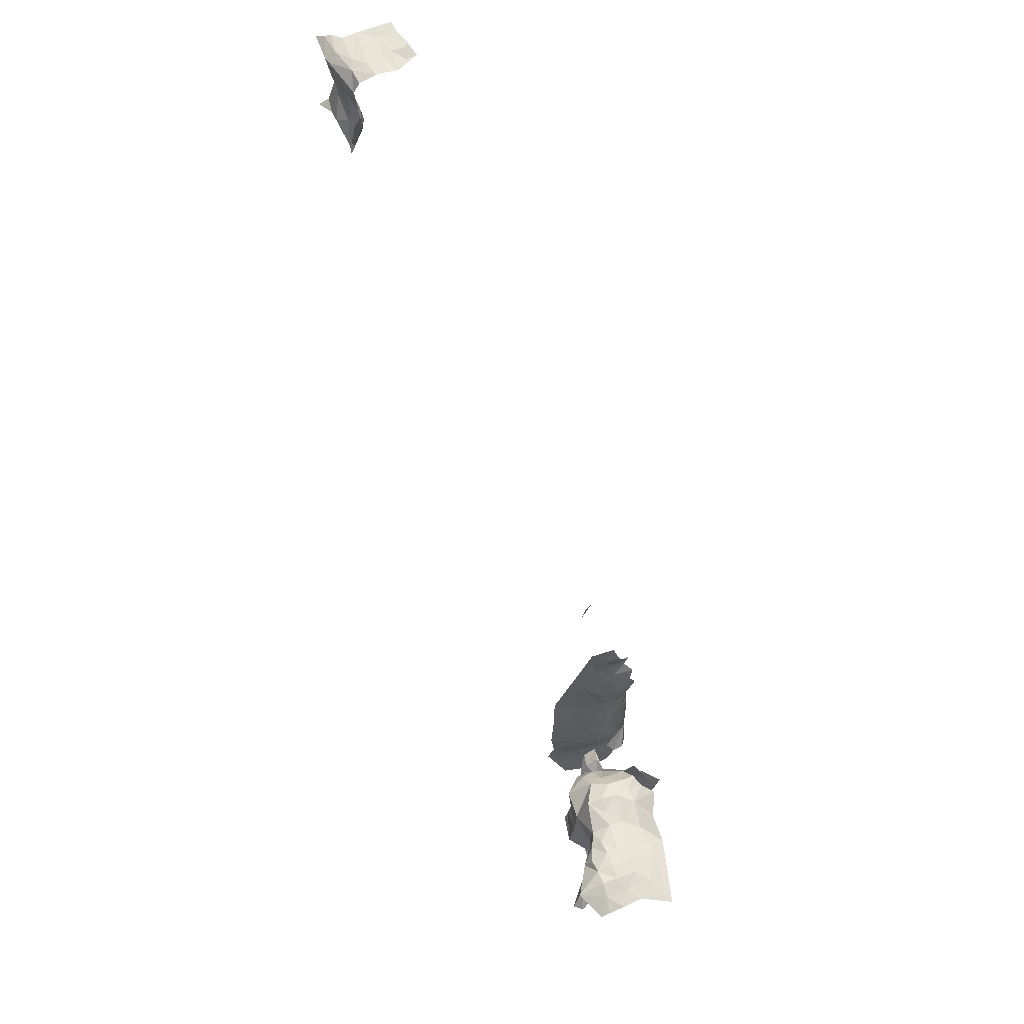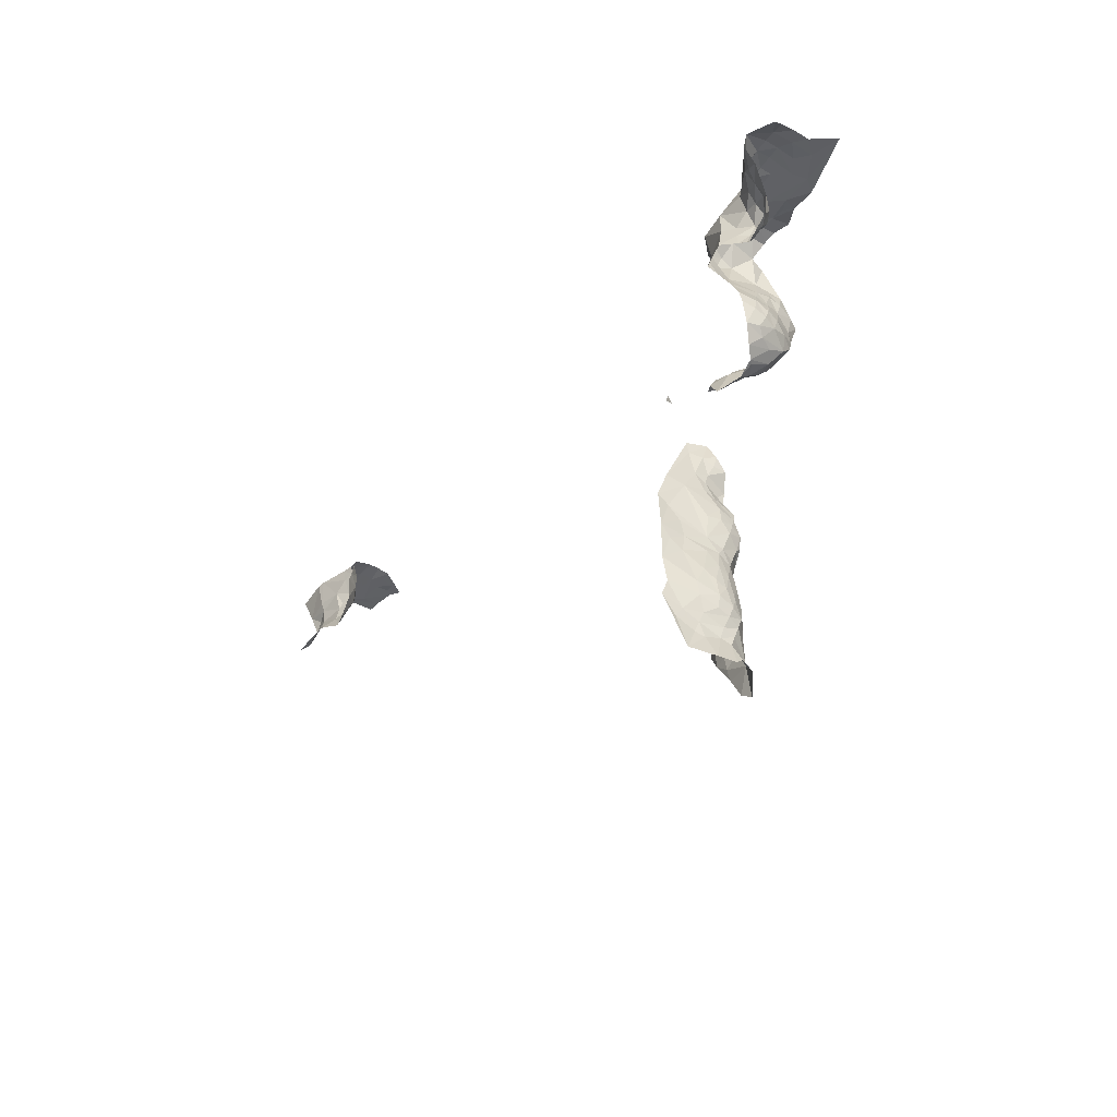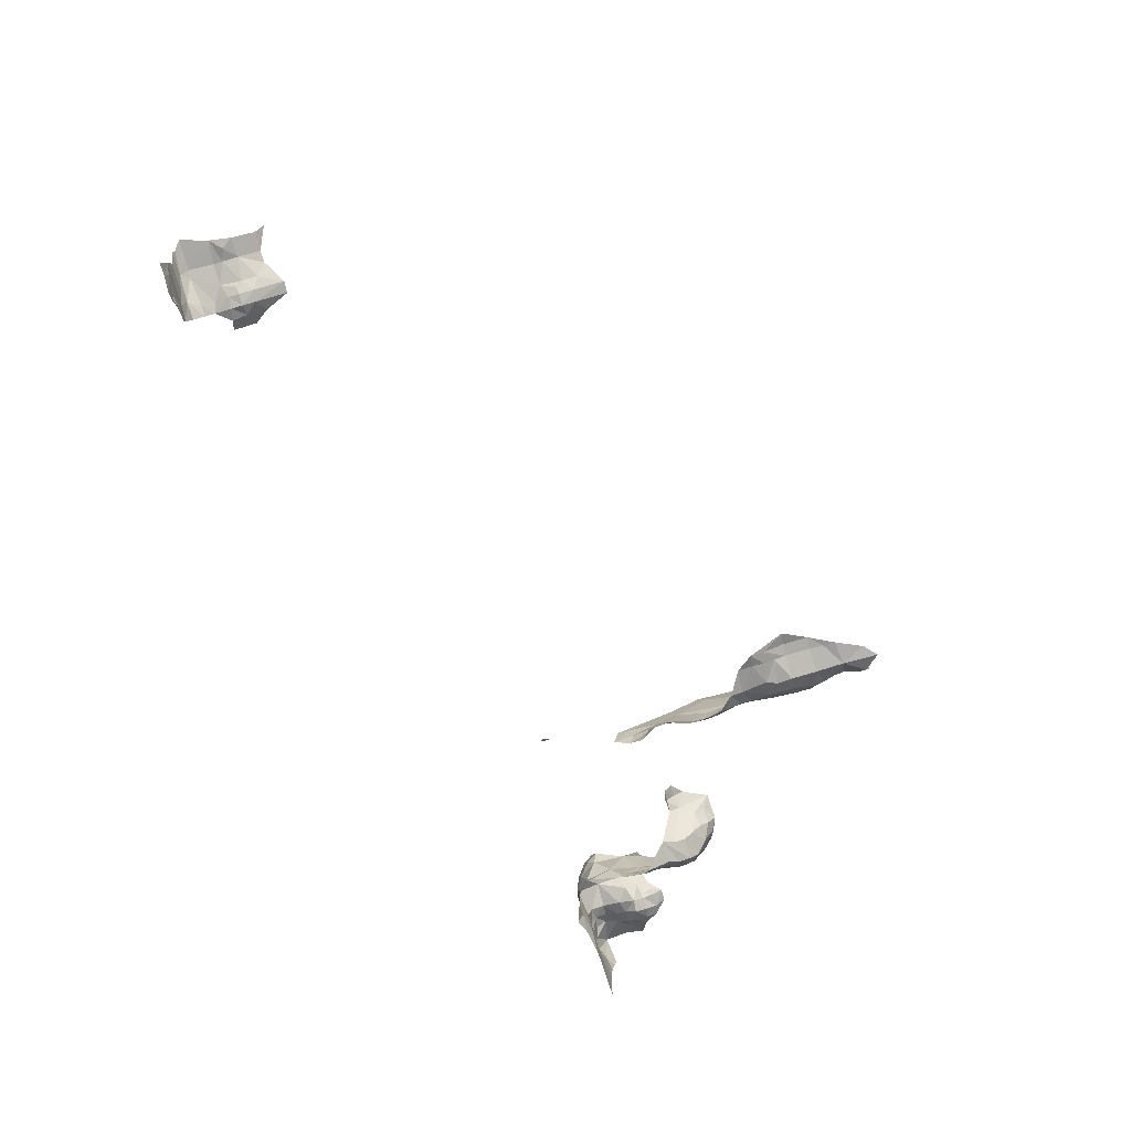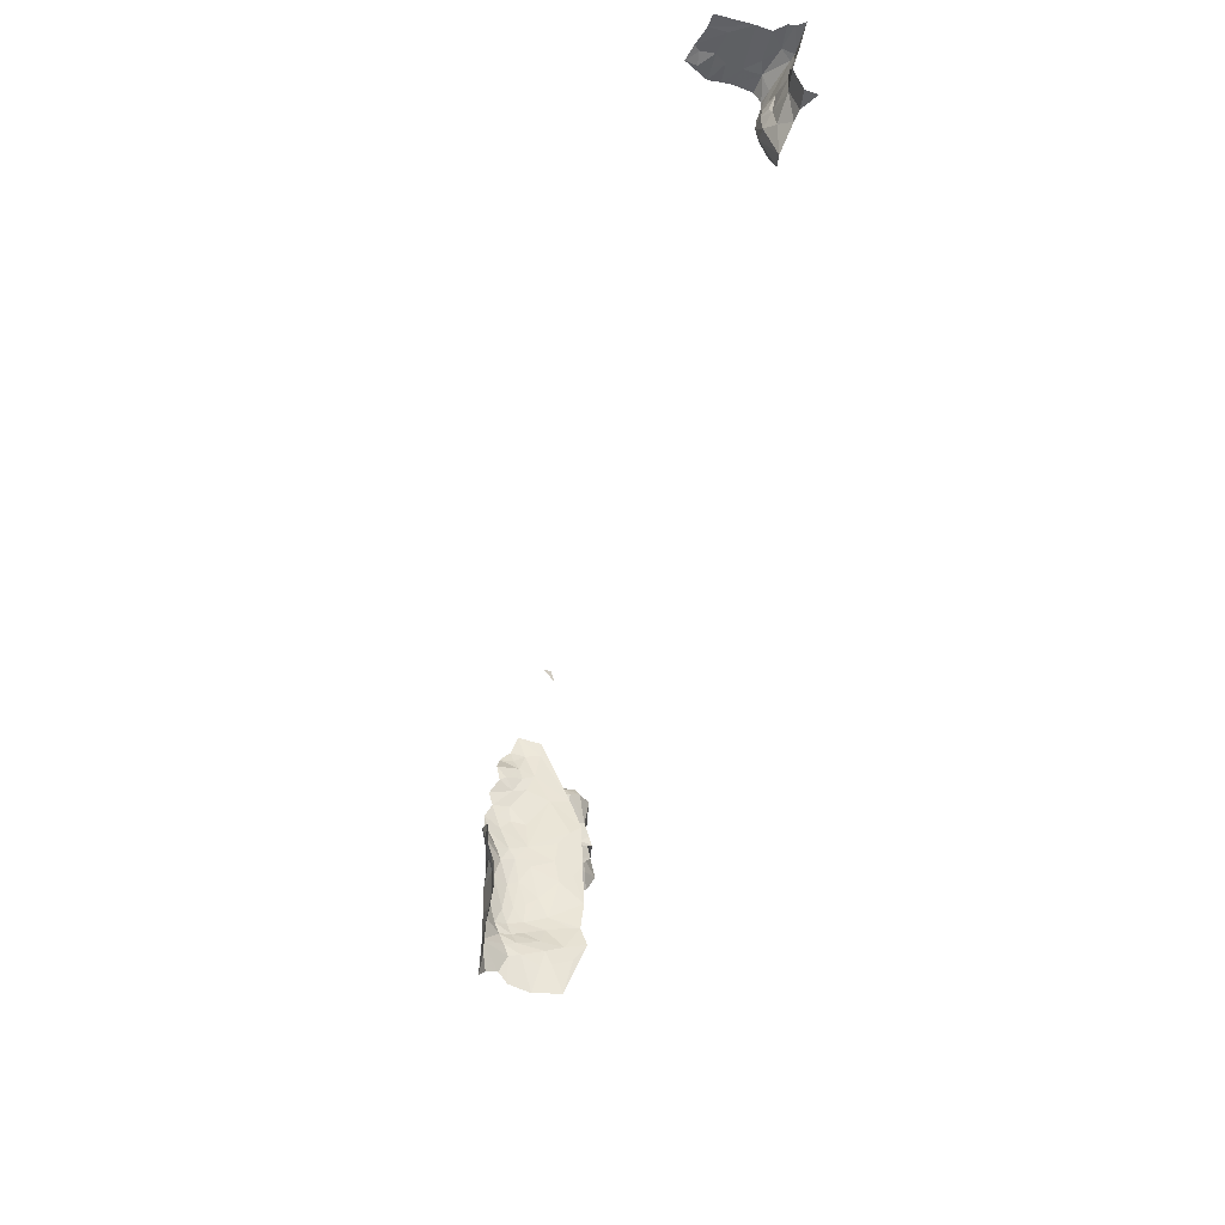
<metadata>
{"format":"obj","ext":"obj","renderer":"f3d","projection":"perspective","resolution":1024,"background":"white","views":[{"elev":66.2,"azim":72.0,"up":"+Y"},{"elev":-40.7,"azim":58.5,"up":"+Y"},{"elev":-78.4,"azim":-67.4,"up":"+Z"},{"elev":-50.2,"azim":-103.0,"up":"+Y"}]}
</metadata>
<code>
v 55.7 -202.7 103.1
v 55.78 -203.5 102.9
v 56.65 -203.4 102.8
v 58.07 -201.9 103.8
v 58.07 -202.8 103.9
v 58.25 -203.6 104.2
v 56.65 -203.4 102.8
v 57.41 -203.3 103.2
v 56.56 -202.5 102.9
v 111.2 -209.8 104.1
v 110.3 -210 103.7
v 111.4 -210.7 103.9
v 55.78 -203.5 102.9
v 54.98 -204 103.4
v 55.92 -204.5 103
v 112.4 -211.2 104.2
v 112.2 -211.8 103.5
v 112.9 -212.5 103.8
v 55.68 -201.5 103.4
v 54.68 -202.3 103.6
v 55.7 -202.7 103.1
v 94.87 -212.1 98.96
v 94.68 -211.3 98.65
v 94.34 -211.5 98.09
v 105.9 -211 101.3
v 105.6 -211.2 102.4
v 105.9 -210.4 102
v 107.3 -213.4 104.1
v 107.4 -214 104.3
v 109 -213.7 104.6
v 55.47 -200.4 103.5
v 53.29 -200.4 104.2
v 55.68 -201.5 103.4
v 96.7 -223.7 95.03
v 97.1 -224.2 96.15
v 96.99 -223.4 95.83
v 96.74 -225 95.4
v 96.57 -224.7 95.02
v 113.8 -208.9 105.6
v 111.9 -209.5 104.6
v 112.3 -210.3 104.8
v 56.78 -204.3 103
v 57.64 -204.7 103.8
v 57.41 -203.3 103.2
v 57.08 -206.6 104.1
v 56.21 -206.7 104
v 53.16 -203.1 103.9
v 52.32 -203.6 103.7
v 53.29 -204.3 103.9
v 53.29 -204.3 103.9
v 54.37 -205.9 104.4
v 55.12 -205.2 103.7
v 53.51 -205.9 104.6
v 52.11 -206.2 104.4
v 51.88 -206.9 105.2
v 51.81 -204.5 103.7
v 109.7 -213 103.7
v 109.5 -212.1 103.6
v 108.8 -212 104.2
v 108.6 -210.2 104
v 110.4 -211.3 103.4
v 110.5 -212.4 102.9
v 110.3 -213.2 103.1
v 109.8 -213.9 103.8
v 109 -213.7 104.6
v 107.3 -213.4 104.1
v 107 -212.3 103.7
v 106.8 -210.4 104
v 105.9 -210.7 103.1
v 105.6 -211.2 102.4
v 105.9 -210.4 102
v 110.3 -214 103.4
v 110.8 -214.7 103.7
v 110.7 -214 103.2
v 111.7 -213.9 103.3
v 111.7 -214.6 103.8
v 112.4 -213.6 103.6
v 112.2 -212.9 103.1
v 110.6 -213.2 102.9
v 111.5 -213.1 102.7
v 111.3 -211.4 103.3
v 111.4 -212.3 102.7
v 111.4 -210.7 103.9
v 110.3 -210 103.7
v 103.2 -218.6 101.2
v 104.1 -218.7 100.8
v 103.1 -218 100.4
v 103.9 -218 100.3
v 105.7 -217.5 98.29
v 105.8 -219 99.18
v 104.9 -219.6 100.6
v 104.4 -221 102
v 103.3 -219.4 101.6
v 102.3 -218.8 101.1
v 102.3 -218.2 100.3
v 105 -220.4 101.2
v 106.1 -220.9 101.4
v 106 -220.3 100.7
v 106.9 -220.4 101.2
v 105.8 -219.7 99.92
v 106.9 -219.7 99.85
v 107.6 -218.8 99.17
v 105.9 -218.3 98.63
v 107.4 -218.1 98.5
v 108.2 -216.3 100.5
v 108.3 -217.2 100
v 108.6 -217.1 100.8
v 108.4 -218.2 100.4
v 108 -217.8 99.25
v 107.2 -217.3 98.24
v 107.2 -216.3 98.34
v 107.6 -215.5 99.34
v 107.8 -215.3 100.3
v 107.8 -215.2 101.1
v 108.5 -216.6 101.7
v 108.7 -217.9 101.2
v 108.5 -218.7 101.5
v 108.2 -219.2 101.1
v 107.6 -218.8 99.17
v 107.4 -218.1 98.5
v 105.2 -216.8 97.93
v 106.8 -216.6 97.85
v 106.7 -215 97.23
v 107 -214.7 97.85
v 107.3 -214.3 98.83
v 107.3 -213.9 99.65
v 107.3 -214.1 100.6
v 107.3 -214.4 102.6
v 108.4 -216.3 102.8
v 108.6 -217.3 102.8
v 108.7 -217.6 102
v 108.4 -218.9 102.5
v 107.8 -219.9 102
v 107.7 -219.3 100.3
v 106.9 -219.7 99.85
v 107.2 -220.3 101.4
v 106.9 -220.4 101.2
v 106 -220.3 100.7
v 106.1 -220.9 101.4
v 106.6 -213.1 102.1
v 107.2 -214 103.4
v 107.4 -214 104.3
v 107.3 -213.4 104.1
v 107 -212.3 103.7
v 106.9 -213.3 99.27
v 106.8 -213 98.34
v 105.7 -217.5 98.29
v 103.9 -218 100.3
v 54.9 -199.7 103
v 54.04 -199.6 102.7
v 52.86 -199.9 103.6
v 51.89 -199.9 102.8
v 51.75 -199.9 101.7
v 54.91 -199.5 101.8
v 56.12 -199.3 101.5
v 56.22 -199.6 102.8
v 56.33 -200.4 103.3
v 55.47 -200.4 103.5
v 53.29 -200.4 104.2
v 52.76 -200.5 104.4
v 51.09 -200.2 103.9
v 51.17 -200.1 103.5
v 50.48 -200.7 104.5
v 51.36 -202.8 104.1
v 53.08 -202.4 104.1
v 53.16 -203.1 103.9
v 52.32 -203.6 103.7
v 51.81 -204.5 103.7
v 53.29 -204.3 103.9
v 54.68 -202.3 103.6
v 54.98 -204 103.4
v 53.29 -204.3 103.9
v 55.12 -205.2 103.7
v 55.92 -204.5 103
v 56.21 -206.7 104
v 54.37 -205.9 104.4
v 56.78 -204.3 103
v 56.65 -203.4 102.8
v 57.41 -203.3 103.2
v 55.78 -203.5 102.9
v 55.16 -203.4 103.2
v 55.78 -203.5 102.9
v 55.7 -202.7 103.1
v 55.68 -201.5 103.4
v 56.42 -201.2 103.2
v 55.68 -201.5 103.4
v 55.7 -202.7 103.1
v 56.56 -202.5 102.9
v 56.65 -203.4 102.8
v 57.41 -202.2 103.2
v 57.41 -203.3 103.2
v 58.07 -202.8 103.9
v 58.25 -203.6 104.2
v 57.64 -204.7 103.8
v 58.07 -201.9 103.8
v 56.09 -199.3 100.7
v 54.77 -199.5 100.7
v 56.07 -199.5 99.86
v 55.19 -199.5 99.88
v 55.17 -199.7 99.01
v 54.92 -199.9 98.14
v 54.27 -199.6 98.89
v 53.9 -199.6 98.51
v 54.21 -199.6 99.91
v 52.6 -199.8 100.2
v 52.53 -199.8 98.96
v 51.64 -199.8 99.06
v 111.8 -208.5 102.4
v 111.8 -208.5 103.1
v 112.7 -208.3 103.1
v 112.8 -208.4 104.1
v 112 -208.8 104.2
v 111 -209 103.8
v 111 -208.7 103.2
v 110.1 -208.7 102.4
v 110.1 -208.8 101.4
v 112.5 -208.6 101.3
v 113.6 -208.3 103.1
v 113.6 -208.3 104
v 113.8 -208.9 105.6
v 111.9 -209.5 104.6
v 111.2 -209.8 104.1
v 110.3 -210 103.7
v 110.2 -209.1 103.5
v 108.3 -208.7 103.2
v 109.2 -208.7 102.3
v 108.3 -208.7 101.3
v 109.1 -208.7 100.3
v 110.8 -208.8 100.5
v 112.7 -208.7 100.2
v 114.3 -208.5 101.1
v 113.5 -208.5 101.8
v 114.5 -208.6 102.7
v 114.5 -208.5 104
v 115.5 -209 104.7
v 115.4 -208.8 104.2
v 115.4 -208.7 103.2
v 115.2 -208.6 102
v 116.1 -208.3 100.2
v 112.1 -208.7 99.42
v 110.4 -208.6 99.49
v 110 -208.7 100.1
v 109 -208.3 98.9
v 108.2 -208.8 99.51
v 108.2 -208.8 100.4
v 107.3 -209.2 99.74
v 107.4 -209.1 100.6
v 106.6 -210 100.1
v 106.7 -209.6 101.7
v 105.9 -211 101.3
v 106.4 -212.1 99.87
v 106.4 -210.4 99.23
v 106.8 -213 98.34
v 106.9 -213.3 99.27
v 107.3 -214.3 98.83
v 107.3 -214.1 100.6
v 106.6 -213.1 102.1
v 105.6 -211.2 102.4
v 107 -212.3 103.7
v 105.9 -210.4 102
v 106.2 -210 102.8
v 105.9 -210.7 103.1
v 106.8 -210.4 104
v 107 -209.3 102.5
v 108.6 -210.2 104
v 110.4 -211.3 103.4
v 108.3 -208.6 102.3
v 107.4 -208.9 101.5
v 112.3 -210.3 104.8
v 111.4 -210.7 103.9
v 112.4 -211.2 104.2
v 111.3 -211.4 103.3
v 112.2 -211.8 103.5
v 111.4 -212.3 102.7
v 112.2 -212.9 103.1
v 111.5 -213.1 102.7
v 110.5 -212.4 102.9
v 110.6 -213.2 102.9
v 110.3 -213.2 103.1
v 111.7 -213.9 103.3
v 112.9 -212.5 103.8
v 112.4 -213.6 103.6
v 113.1 -211.1 105.1
v 114.1 -211.9 105.4
v 112.9 -212.5 103.8
v 114 -210.6 106
v 113.8 -208.9 105.6
v 96.54 -217.9 97.47
v 96.56 -219.6 98.14
v 96.35 -217.8 98.44
v 96.8 -221.1 100.6
v 96.81 -221.4 99.23
v 96.68 -220.8 97.65
v 96.48 -220 97.35
v 96.47 -219.2 97.1
v 96.64 -218.4 96.71
v 96.73 -217.6 96.52
v 96.33 -216.4 96.9
v 96.2 -216.8 98.45
v 96.64 -218.5 95.81
v 96.02 -219.8 95.56
v 96.17 -220.5 96.23
v 96.13 -220.8 95.78
v 96.59 -221.2 96.76
v 96.49 -221.8 95.22
v 96.78 -222.6 95.52
v 96.96 -222.3 96.66
v 96.99 -223.4 95.83
v 96.7 -223.7 95.03
v 97.16 -223.4 96.8
v 97.1 -224.2 96.15
v 97.16 -225.4 97.97
v 97.13 -225.8 96.77
v 96.74 -225 95.4
v 96.83 -226.2 95.9
v 95.81 -225.7 94.99
v 96.57 -224.7 95.02
v 95.92 -226.6 95.22
v 94.18 -226.9 94.88
v 94.28 -228 94.8
v 93.42 -228.2 94.44
v 94.39 -228.8 94.88
v 93.61 -229.1 94.75
v 92.87 -230.8 95.04
v 93.74 -230.6 95.34
v 93.95 -232.4 95.42
v 94.82 -232.3 95.47
v 94.92 -233.3 95.39
v 95.02 -234.1 95.25
v 96.74 -234.1 95.33
v 96.11 -236 95.34
v 97.07 -236.7 95.29
v 97.96 -235.5 95.83
v 98.18 -235.2 96.64
v 97.89 -234.1 97.15
v 98.45 -235.8 97.28
v 98.63 -236.1 98.79
v 97.86 -233.8 97.92
v 98.01 -234.4 99.16
v 98.36 -236 100.7
v 97.94 -234.2 99.85
v 97.94 -233.5 101.2
v 97.88 -232.2 102
v 97.87 -232.7 100.6
v 97.83 -231 101.6
v 97.92 -231 100.9
v 98.07 -230.3 99.58
v 97.65 -229 101.8
v 97.5 -227.7 100.1
v 97.44 -227 101
v 97.39 -226.1 101.6
v 97.26 -226.2 99.76
v 97.05 -224.8 99.86
v 96.92 -223.8 100.6
v 96.91 -223.1 101.4
v 97.13 -223.5 97.8
v 97.29 -226.5 97.22
v 97.08 -227 96.28
v 97.05 -228.4 95.89
v 95.87 -228.5 95.14
v 94.5 -229.6 95.13
v 94.61 -230.5 95.39
v 96.34 -230.3 95.2
v 96.55 -232.1 95.27
v 97.82 -232.4 96.52
v 97.77 -233.3 96.84
v 97.87 -232.9 97.65
v 97.85 -233.2 99.41
v 97.94 -232.5 99.12
v 98.1 -231.3 99.43
v 98.23 -230.8 98.08
v 97.92 -228.9 98.88
v 97.43 -226.8 98.23
v 97.7 -228 97.57
v 97.62 -228.5 96.85
v 97.84 -230.4 96.63
v 97.28 -230.5 95.77
v 96.29 -229.2 95.26
v 97.75 -231.6 96.2
v 98.05 -232.1 97.32
v 98.15 -231.8 98.13
v 98.09 -231.3 97
v 98.03 -229.9 97.37
v 98.05 -229.5 98.13
f 3 1 2
f 6 4 5
f 9 7 8
f 12 10 11
f 15 13 14
f 18 16 17
f 21 19 20
f 24 22 23
f 27 25 26
f 30 28 29
f 33 31 32
f 36 34 35
f 35 34 37
f 34 38 37
f 41 39 40
f 44 42 43
f 43 42 45
f 45 42 46
f 49 47 48
f 52 50 51
f 51 50 53
f 55 53 54
f 53 50 54
f 54 50 56
f 59 57 58
f 58 57 62
f 62 57 63
f 72 74 63
f 63 74 79
f 80 79 75
f 79 74 75
f 78 75 77
f 77 75 76
f 76 75 73
f 75 74 73
f 74 72 73
f 73 72 64
f 72 63 64
f 63 57 64
f 64 57 65
f 57 59 65
f 65 59 66
f 66 59 67
f 71 70 69
f 70 67 69
f 69 67 68
f 67 59 68
f 68 59 60
f 59 58 60
f 60 58 61
f 58 62 61
f 84 61 83
f 83 61 81
f 61 62 81
f 81 62 82
f 87 85 86
f 86 91 90
f 91 100 90
f 104 103 102
f 103 90 102
f 102 90 101
f 90 100 101
f 101 100 98
f 100 91 98
f 91 96 98
f 99 98 97
f 98 96 97
f 97 96 92
f 96 91 92
f 91 86 92
f 92 86 93
f 86 85 93
f 93 85 94
f 94 85 95
f 85 87 95
f 95 87 88
f 87 86 88
f 88 86 89
f 86 90 89
f 90 103 89
f 103 104 89
f 107 105 106
f 111 106 112
f 106 105 112
f 126 112 113
f 112 105 113
f 113 105 114
f 114 105 115
f 105 107 115
f 107 116 115
f 115 116 131
f 131 116 117
f 118 117 108
f 117 116 108
f 116 107 108
f 107 106 108
f 108 106 109
f 109 106 110
f 106 111 110
f 111 122 110
f 110 122 121
f 121 122 123
f 122 111 123
f 123 111 124
f 111 112 124
f 146 124 125
f 124 112 125
f 112 126 125
f 125 126 145
f 145 126 127
f 126 113 127
f 113 114 127
f 144 140 143
f 140 141 143
f 143 141 142
f 142 141 128
f 141 140 128
f 140 127 128
f 127 114 128
f 114 115 128
f 128 115 129
f 129 115 130
f 115 131 130
f 130 131 132
f 131 117 132
f 117 118 132
f 132 118 133
f 118 134 133
f 133 134 136
f 139 136 137
f 138 137 135
f 137 136 135
f 136 134 135
f 135 134 119
f 134 118 119
f 118 108 119
f 108 109 119
f 119 109 120
f 109 110 120
f 110 121 120
f 120 121 147
f 147 121 148
f 151 149 150
f 150 149 154
f 202 204 200
f 200 204 199
f 199 204 197
f 197 204 205
f 206 205 203
f 205 204 203
f 204 202 203
f 203 202 201
f 202 200 201
f 201 200 198
f 200 199 198
f 199 197 198
f 198 197 196
f 197 154 196
f 196 154 155
f 154 149 155
f 155 149 156
f 156 149 157
f 195 190 192
f 194 193 191
f 193 192 191
f 192 190 191
f 191 190 188
f 190 185 188
f 189 188 187
f 188 185 187
f 187 185 186
f 186 185 158
f 185 157 158
f 157 149 158
f 158 149 159
f 149 151 159
f 151 160 159
f 160 165 159
f 184 159 170
f 159 165 170
f 170 181 183
f 183 181 182
f 182 181 171
f 181 170 171
f 180 174 178
f 179 178 177
f 178 174 177
f 177 174 175
f 176 175 173
f 175 174 173
f 174 171 173
f 173 171 172
f 172 171 166
f 171 170 166
f 170 165 166
f 169 167 168
f 168 167 164
f 167 166 164
f 166 165 164
f 165 160 164
f 164 160 163
f 163 160 161
f 160 151 161
f 161 151 162
f 162 151 152
f 151 150 152
f 152 150 153
f 150 154 153
f 154 197 153
f 197 205 153
f 205 206 153
f 153 206 207
f 210 208 209
f 209 208 214
f 214 208 215
f 268 267 227
f 267 226 227
f 227 226 216
f 226 215 216
f 215 208 216
f 216 208 217
f 208 210 217
f 210 218 217
f 217 218 232
f 232 218 233
f 234 233 219
f 233 218 219
f 219 218 211
f 218 210 211
f 210 209 211
f 211 209 212
f 212 209 213
f 209 214 213
f 213 214 224
f 214 215 224
f 224 215 225
f 215 226 225
f 226 267 225
f 225 267 264
f 267 268 264
f 261 264 249
f 264 268 249
f 249 268 247
f 268 227 247
f 247 227 245
f 245 227 228
f 227 216 228
f 242 228 229
f 228 216 229
f 229 216 230
f 216 217 230
f 230 217 231
f 217 232 231
f 232 233 231
f 231 233 238
f 238 233 237
f 233 234 237
f 237 234 236
f 236 234 235
f 235 234 220
f 234 219 220
f 219 211 220
f 220 211 221
f 211 212 221
f 212 213 221
f 287 269 286
f 269 283 286
f 286 283 284
f 285 284 271
f 284 283 271
f 283 269 271
f 282 281 275
f 281 273 275
f 280 275 276
f 279 278 277
f 278 276 277
f 277 276 274
f 276 275 274
f 275 273 274
f 274 273 272
f 273 271 272
f 272 271 270
f 271 269 270
f 270 269 222
f 269 221 222
f 221 213 222
f 222 213 223
f 213 224 223
f 266 223 265
f 223 224 265
f 224 225 265
f 225 264 265
f 265 264 263
f 264 261 263
f 263 261 262
f 262 261 260
f 261 249 260
f 260 249 250
f 259 258 257
f 258 250 257
f 250 251 257
f 257 251 256
f 256 251 254
f 255 254 253
f 254 251 253
f 253 251 252
f 252 251 248
f 251 250 248
f 250 249 248
f 249 247 248
f 248 247 246
f 247 245 246
f 246 245 244
f 245 228 244
f 244 228 243
f 243 228 241
f 228 242 241
f 242 229 241
f 241 229 240
f 229 230 240
f 240 230 239
f 230 231 239
f 231 238 239
f 290 288 289
f 294 293 289
f 289 293 292
f 381 382 380
f 380 382 379
f 377 379 376
f 379 382 376
f 382 383 376
f 376 383 375
f 375 383 374
f 383 384 374
f 373 374 372
f 374 384 372
f 372 384 371
f 384 383 371
f 383 382 371
f 382 381 371
f 371 381 370
f 370 381 369
f 381 380 369
f 368 369 367
f 369 380 367
f 366 367 365
f 367 380 365
f 380 379 365
f 365 379 364
f 379 377 364
f 364 377 363
f 377 378 363
f 362 363 361
f 363 378 361
f 361 378 360
f 360 378 359
f 378 377 359
f 377 376 359
f 376 375 359
f 359 375 358
f 358 375 357
f 375 374 357
f 374 373 357
f 357 373 352
f 350 352 349
f 352 373 349
f 373 372 349
f 349 372 347
f 372 371 347
f 371 370 347
f 347 370 346
f 346 370 344
f 370 369 344
f 369 368 344
f 344 368 342
f 342 368 341
f 341 368 339
f 339 368 338
f 368 367 338
f 367 366 338
f 338 366 335
f 335 366 330
f 366 365 330
f 365 364 330
f 330 364 328
f 328 364 327
f 364 363 327
f 363 362 327
f 327 362 325
f 325 362 323
f 362 361 323
f 323 361 322
f 361 360 322
f 322 360 320
f 320 360 318
f 360 359 318
f 359 358 318
f 318 358 315
f 315 358 313
f 358 357 313
f 313 357 312
f 357 352 312
f 352 353 312
f 353 354 312
f 354 292 312
f 292 356 312
f 312 356 310
f 310 356 307
f 356 292 307
f 292 293 307
f 307 293 304
f 293 294 304
f 304 294 302
f 302 294 295
f 294 289 295
f 289 288 295
f 295 288 296
f 296 288 297
f 297 288 298
f 288 290 298
f 298 290 299
f 299 290 291
f 290 289 291
f 289 292 291
f 291 292 355
f 292 354 355
f 355 354 351
f 354 353 351
f 353 352 351
f 352 350 351
f 351 350 348
f 350 349 348
f 349 347 348
f 348 347 345
f 347 346 345
f 346 344 345
f 345 344 343
f 344 342 343
f 343 342 340
f 342 341 340
f 341 339 340
f 340 339 337
f 339 338 337
f 338 335 337
f 337 335 336
f 336 335 334
f 335 330 334
f 334 330 333
f 333 330 332
f 332 330 331
f 331 330 329
f 330 328 329
f 329 328 326
f 328 327 326
f 327 325 326
f 326 325 324
f 325 323 324
f 324 323 321
f 323 322 321
f 322 320 321
f 321 320 319
f 320 318 319
f 319 318 316
f 318 315 316
f 317 316 314
f 316 315 314
f 315 313 314
f 314 313 311
f 313 312 311
f 312 310 311
f 311 310 308
f 310 307 308
f 309 308 306
f 308 307 306
f 307 304 306
f 306 304 305
f 305 304 303
f 304 302 303
f 303 302 301
f 302 295 301
f 301 295 300
f 295 296 300
f 296 297 300

</code>
